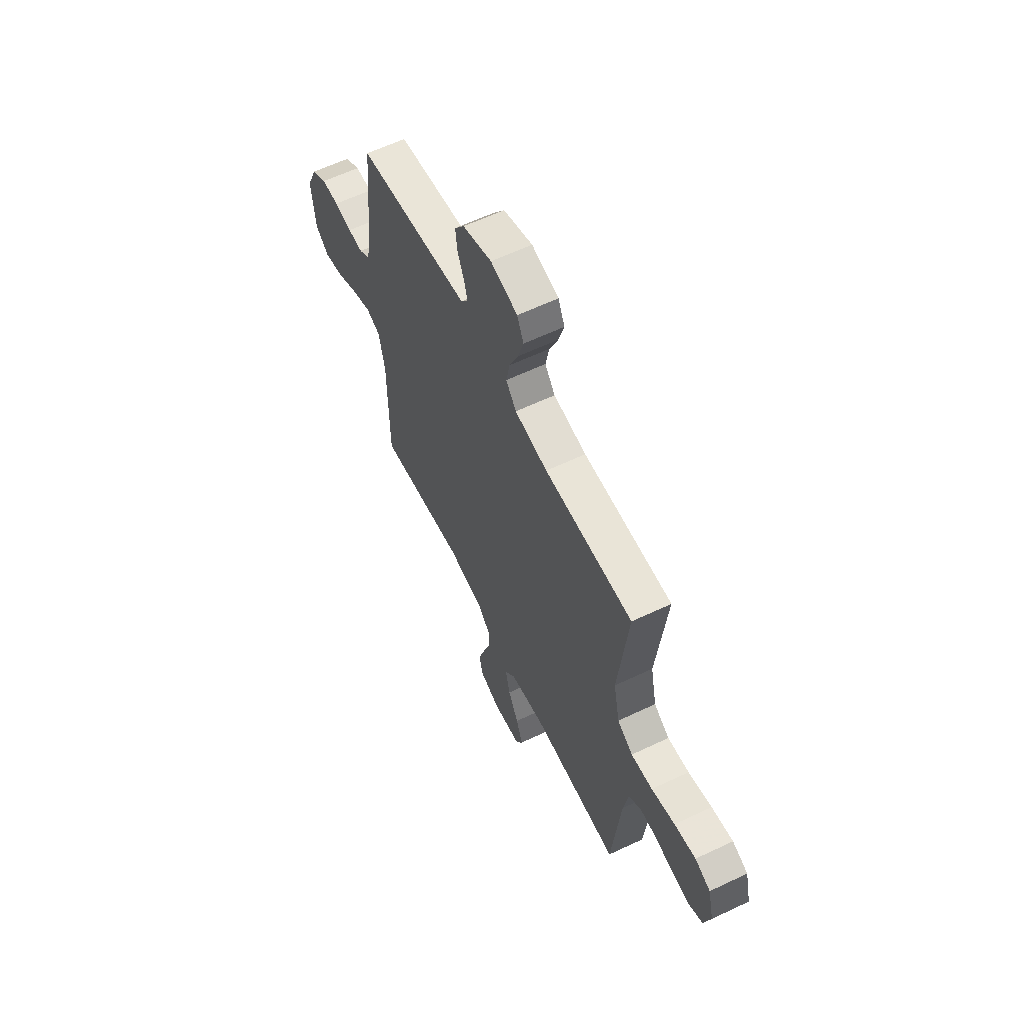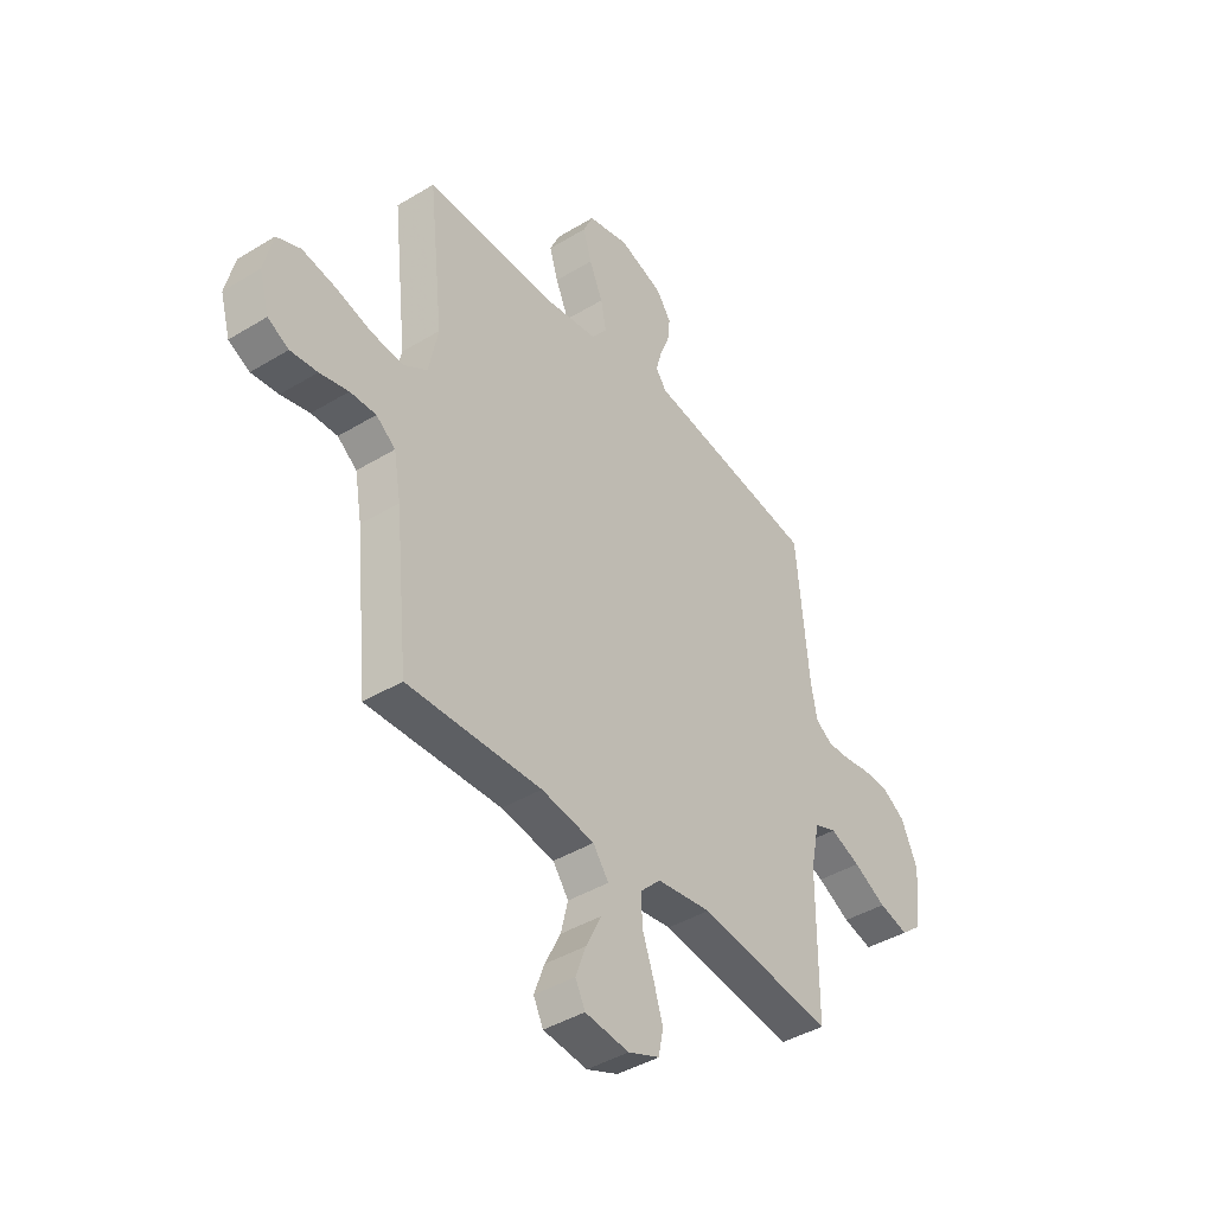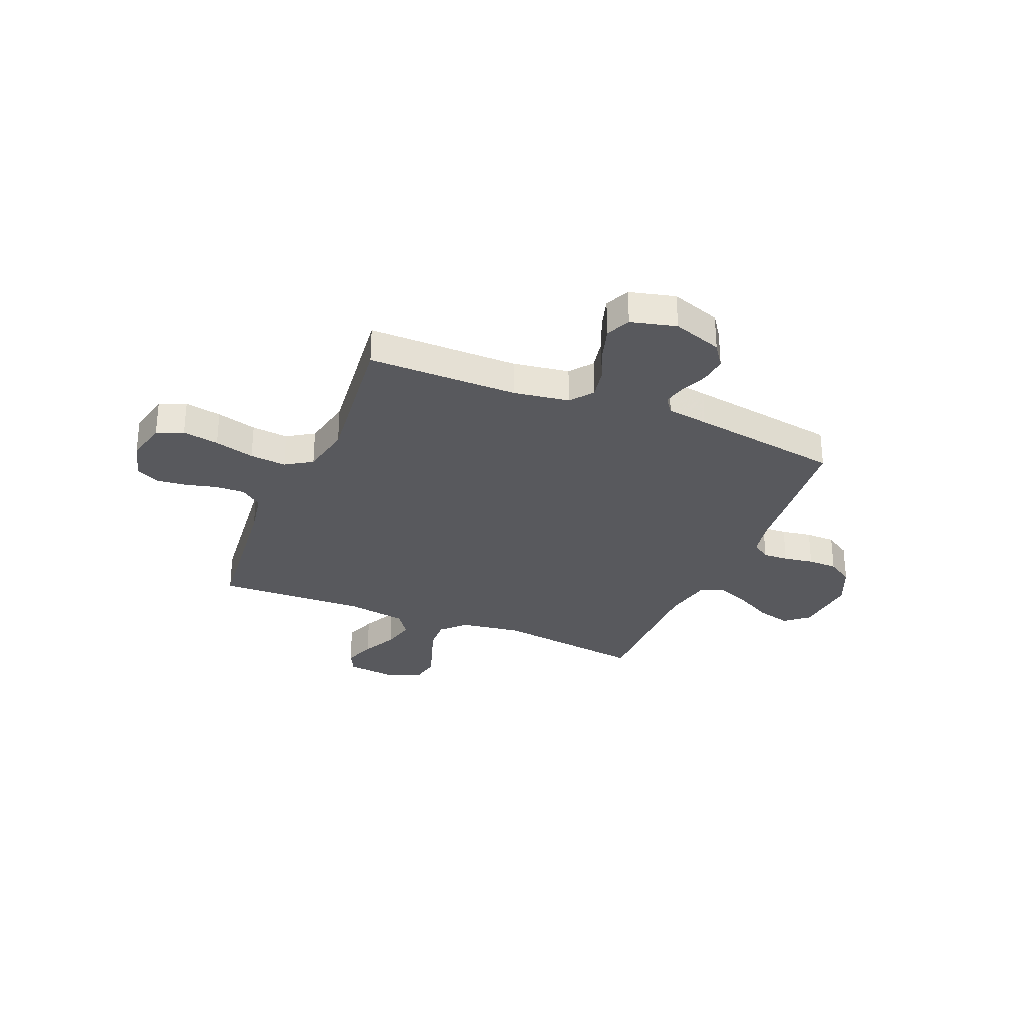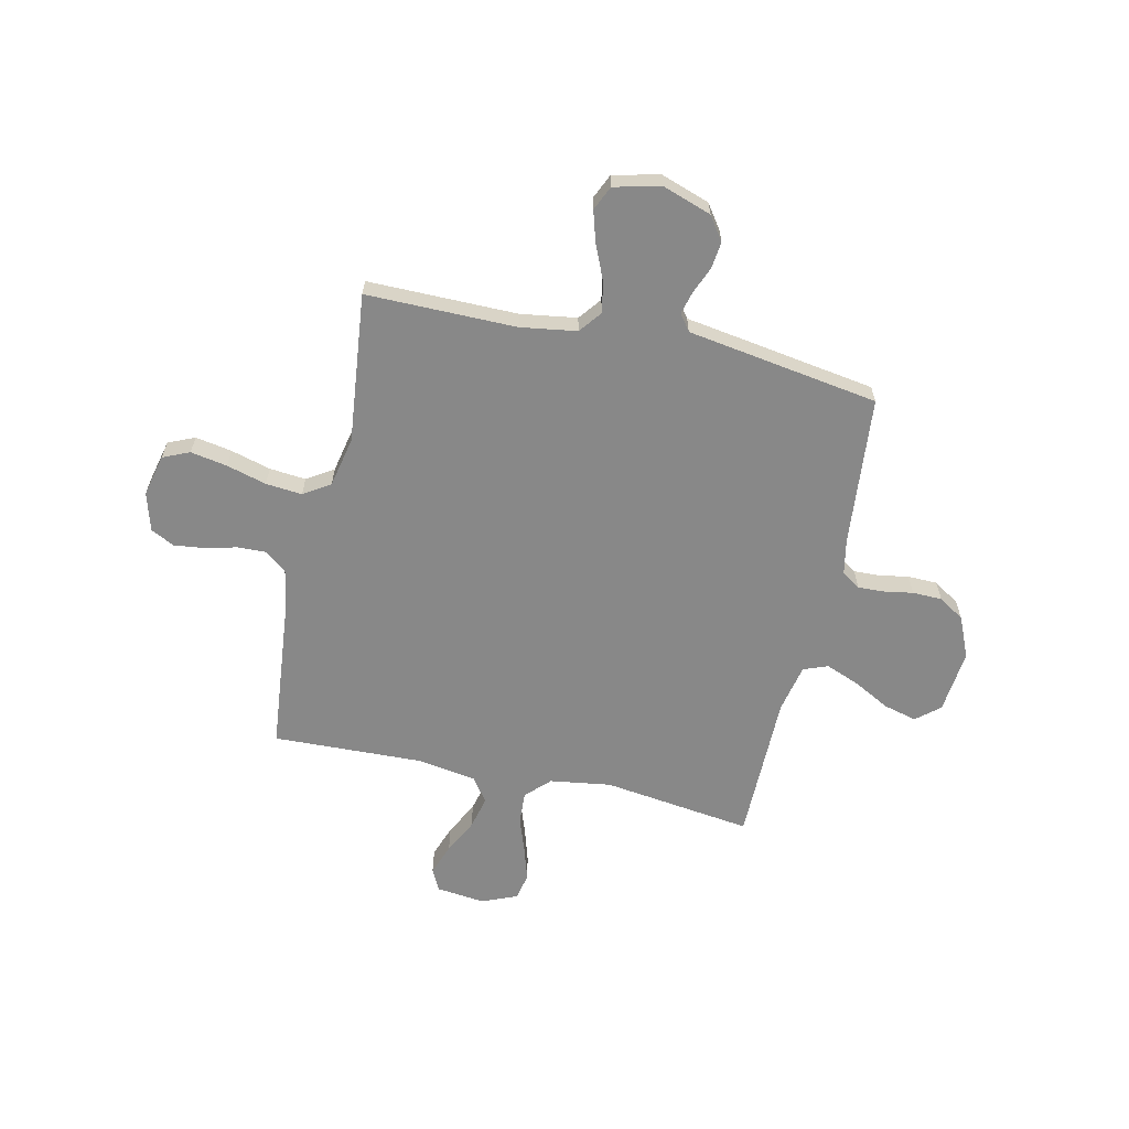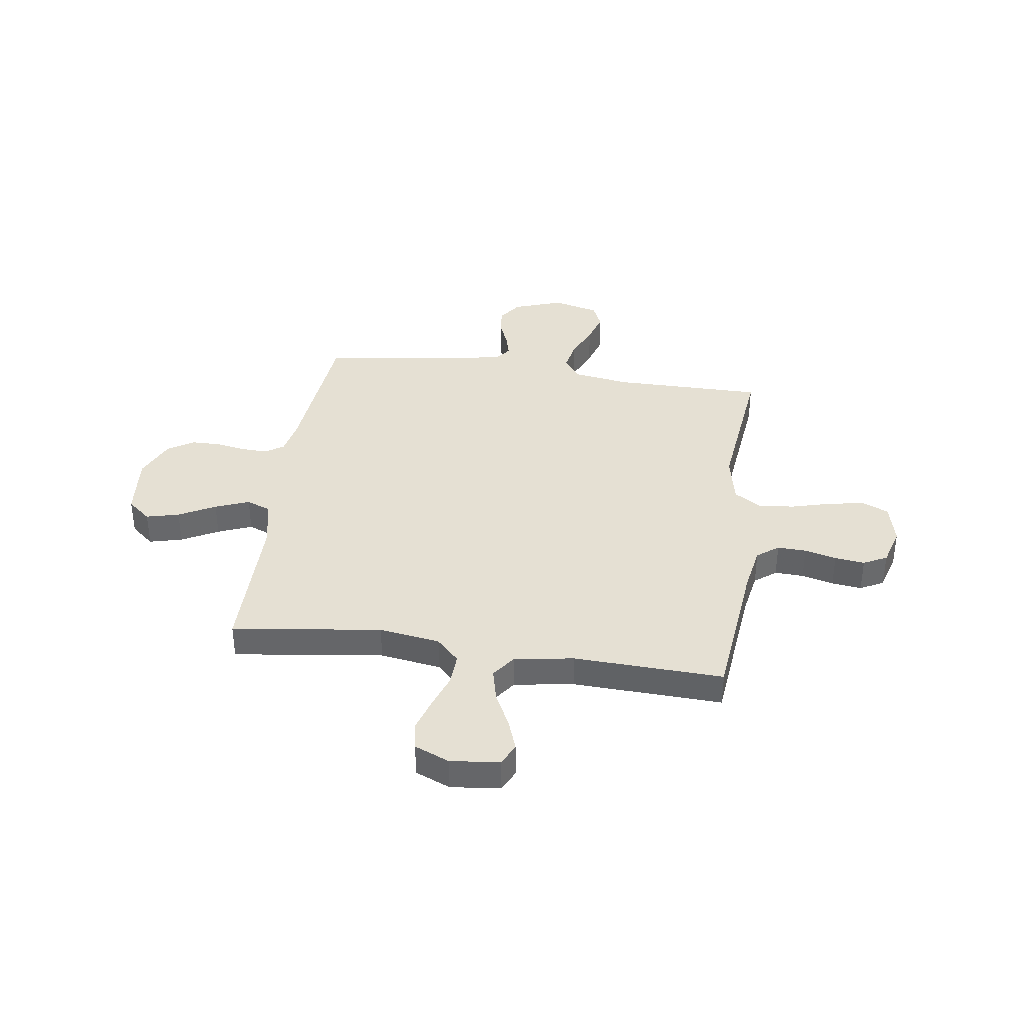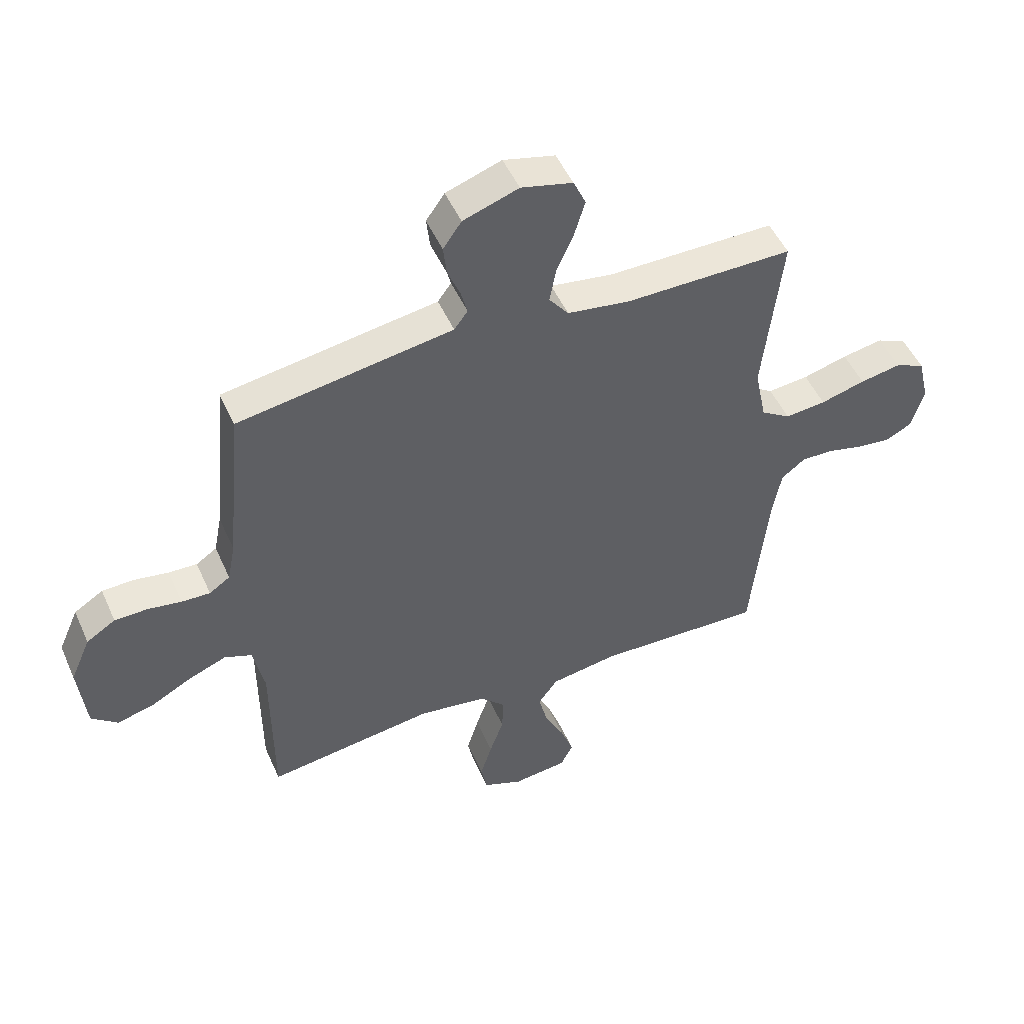
<metadata>
{"format":"obj","ext":"obj","renderer":"f3d","projection":"perspective","resolution":1024,"background":"white","views":[{"elev":61.2,"azim":-115.8,"up":"+Z"},{"elev":-41.8,"azim":-53.7,"up":"+Z"},{"elev":-30.2,"azim":-22.4,"up":"+Y"},{"elev":-62.7,"azim":-12.6,"up":"+Y"},{"elev":38.0,"azim":-171.7,"up":"+Y"},{"elev":49.7,"azim":156.5,"up":"+Z"}]}
</metadata>
<code>
v -0.5 0.07 -0.5
v -0.53 0.07 -0.2
v -0.546 0.07 -0.109
v -0.589 0.07 -0.076
v -0.647 0.07 -0.078
v -0.711 0.07 -0.094
v -0.771 0.07 -0.101
v -0.818 0.07 -0.077
v -0.84 0.07 0
v -0.82 0.07 0.084
v -0.767 0.07 0.107
v -0.694 0.07 0.094
v -0.614 0.07 0.072
v -0.541 0.07 0.065
v -0.488 0.07 0.099
v -0.467 0.07 0.2
v -0.5 0.07 0.5
v -0.2 0.07 0.499
v -0.088 0.07 0.516
v -0.053 0.07 0.561
v -0.065 0.07 0.623
v -0.095 0.07 0.692
v -0.114 0.07 0.755
v -0.092 0.07 0.804
v 0 0.07 0.827
v 0.099 0.07 0.793
v 0.132 0.07 0.746
v 0.126 0.07 0.692
v 0.104 0.07 0.639
v 0.092 0.07 0.593
v 0.116 0.07 0.56
v 0.2 0.07 0.547
v 0.5 0.07 0.5
v 0.528 0.07 0.2
v 0.542 0.07 0.129
v 0.579 0.07 0.104
v 0.63 0.07 0.106
v 0.69 0.07 0.116
v 0.749 0.07 0.115
v 0.801 0.07 0.082
v 0.837 0.07 0
v 0.824 0.07 -0.128
v 0.777 0.07 -0.167
v 0.711 0.07 -0.15
v 0.638 0.07 -0.111
v 0.57 0.07 -0.084
v 0.521 0.07 -0.103
v 0.501 0.07 -0.2
v 0.5 0.07 -0.5
v 0.2 0.07 -0.46
v 0.078 0.07 -0.478
v 0.032 0.07 -0.524
v 0.035 0.07 -0.588
v 0.06 0.07 -0.659
v 0.081 0.07 -0.727
v 0.07 0.07 -0.781
v 0 0.07 -0.81
v -0.098 0.07 -0.799
v -0.12 0.07 -0.755
v -0.097 0.07 -0.692
v -0.062 0.07 -0.622
v -0.046 0.07 -0.556
v -0.081 0.07 -0.508
v -0.2 0.07 -0.489
v -0.5 0 -0.5
v -0.53 0 -0.2
v -0.546 0 -0.109
v -0.589 0 -0.076
v -0.647 0 -0.078
v -0.711 0 -0.094
v -0.771 0 -0.101
v -0.818 0 -0.077
v -0.84 0 0
v -0.82 0 0.084
v -0.767 0 0.107
v -0.694 0 0.094
v -0.614 0 0.072
v -0.541 0 0.065
v -0.488 0 0.099
v -0.467 0 0.2
v -0.5 0 0.5
v -0.2 0 0.499
v -0.088 0 0.516
v -0.053 0 0.561
v -0.065 0 0.623
v -0.095 0 0.692
v -0.114 0 0.755
v -0.092 0 0.804
v 0 0 0.827
v 0.099 0 0.793
v 0.132 0 0.746
v 0.126 0 0.692
v 0.104 0 0.639
v 0.092 0 0.593
v 0.116 0 0.56
v 0.2 0 0.547
v 0.5 0 0.5
v 0.528 0 0.2
v 0.542 0 0.129
v 0.579 0 0.104
v 0.63 0 0.106
v 0.69 0 0.116
v 0.749 0 0.115
v 0.801 0 0.082
v 0.837 0 0
v 0.824 0 -0.128
v 0.777 0 -0.167
v 0.711 0 -0.15
v 0.638 0 -0.111
v 0.57 0 -0.084
v 0.521 0 -0.103
v 0.501 0 -0.2
v 0.5 0 -0.5
v 0.2 0 -0.46
v 0.078 0 -0.478
v 0.032 0 -0.524
v 0.035 0 -0.588
v 0.06 0 -0.659
v 0.081 0 -0.727
v 0.07 0 -0.781
v 0 0 -0.81
v -0.098 0 -0.799
v -0.12 0 -0.755
v -0.097 0 -0.692
v -0.062 0 -0.622
v -0.046 0 -0.556
v -0.081 0 -0.508
v -0.2 0 -0.489
f 59 60 61
f 58 59 61
f 57 58 61
f 56 57 61
f 55 56 61
f 54 55 61
f 53 54 61
f 52 53 61 62
f 51 52 62 63
f 48 49 50
f 47 48 50 51
f 43 44 45
f 42 43 45
f 41 42 45
f 40 41 45
f 39 40 45
f 38 39 45
f 37 38 45
f 36 37 45 46
f 35 36 46 47
f 31 32 33 34
f 51 63 64
f 47 51 64
f 35 47 64
f 34 35 64
f 31 34 64
f 27 28 29
f 26 27 29
f 25 26 29
f 24 25 29
f 23 24 29
f 22 23 29
f 21 22 29
f 16 17 18
f 15 16 18 19
f 11 12 13
f 10 11 13
f 9 10 13
f 8 9 13
f 7 8 13
f 6 7 13
f 5 6 13
f 4 5 13 14
f 3 4 14 15
f 64 1 2
f 31 64 2
f 30 31 2
f 20 21 29 30
f 30 2 3
f 20 30 3
f 19 20 3
f 3 15 19
f 125 124 123
f 125 123 122
f 125 122 121
f 125 121 120
f 125 120 119
f 125 119 118
f 125 118 117
f 126 125 117 116
f 127 126 116 115
f 114 113 112
f 115 114 112 111
f 109 108 107
f 109 107 106
f 109 106 105
f 109 105 104
f 109 104 103
f 109 103 102
f 109 102 101
f 110 109 101 100
f 111 110 100 99
f 98 97 96 95
f 128 127 115
f 128 115 111
f 128 111 99
f 128 99 98
f 128 98 95
f 93 92 91
f 93 91 90
f 93 90 89
f 93 89 88
f 93 88 87
f 93 87 86
f 93 86 85
f 82 81 80
f 83 82 80 79
f 77 76 75
f 77 75 74
f 77 74 73
f 77 73 72
f 77 72 71
f 77 71 70
f 77 70 69
f 78 77 69 68
f 79 78 68 67
f 66 65 128
f 66 128 95
f 66 95 94
f 94 93 85 84
f 67 66 94
f 67 94 84
f 67 84 83
f 83 79 67
f 1 65 66 2
f 2 66 67 3
f 3 67 68 4
f 4 68 69 5
f 5 69 70 6
f 6 70 71 7
f 7 71 72 8
f 8 72 73 9
f 9 73 74 10
f 10 74 75 11
f 11 75 76 12
f 12 76 77 13
f 13 77 78 14
f 14 78 79 15
f 15 79 80 16
f 16 80 81 17
f 17 81 82 18
f 18 82 83 19
f 19 83 84 20
f 20 84 85 21
f 21 85 86 22
f 22 86 87 23
f 23 87 88 24
f 24 88 89 25
f 25 89 90 26
f 26 90 91 27
f 27 91 92 28
f 28 92 93 29
f 29 93 94 30
f 30 94 95 31
f 31 95 96 32
f 32 96 97 33
f 33 97 98 34
f 34 98 99 35
f 35 99 100 36
f 36 100 101 37
f 37 101 102 38
f 38 102 103 39
f 39 103 104 40
f 40 104 105 41
f 41 105 106 42
f 42 106 107 43
f 43 107 108 44
f 44 108 109 45
f 45 109 110 46
f 46 110 111 47
f 47 111 112 48
f 48 112 113 49
f 49 113 114 50
f 50 114 115 51
f 51 115 116 52
f 52 116 117 53
f 53 117 118 54
f 54 118 119 55
f 55 119 120 56
f 56 120 121 57
f 57 121 122 58
f 58 122 123 59
f 59 123 124 60
f 60 124 125 61
f 61 125 126 62
f 62 126 127 63
f 63 127 128 64
f 64 128 65 1

</code>
